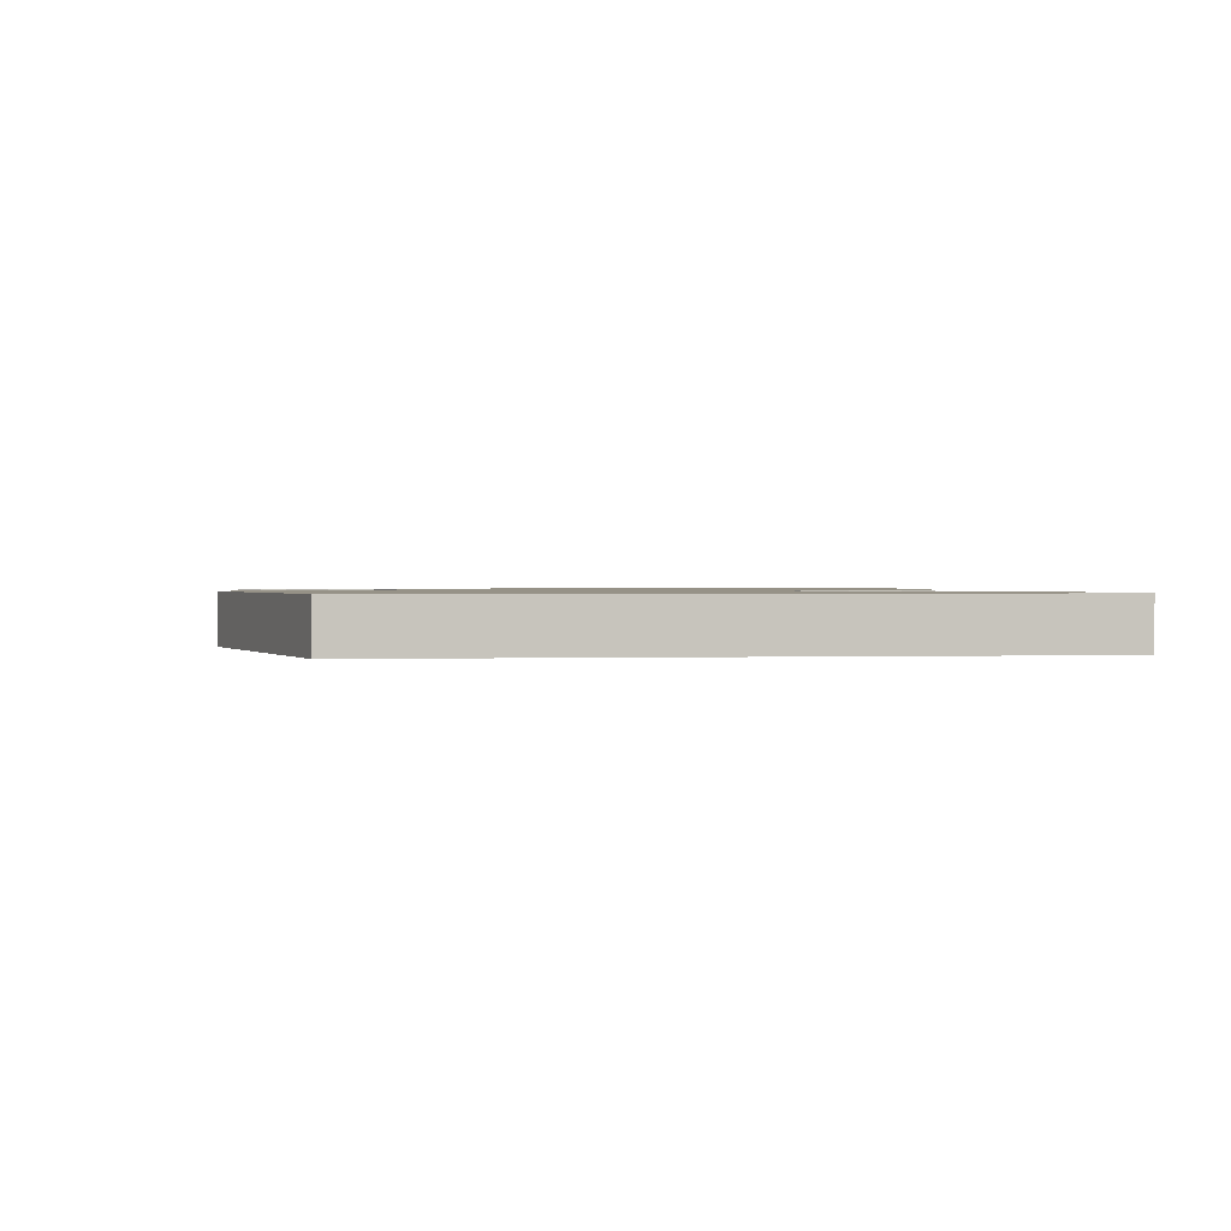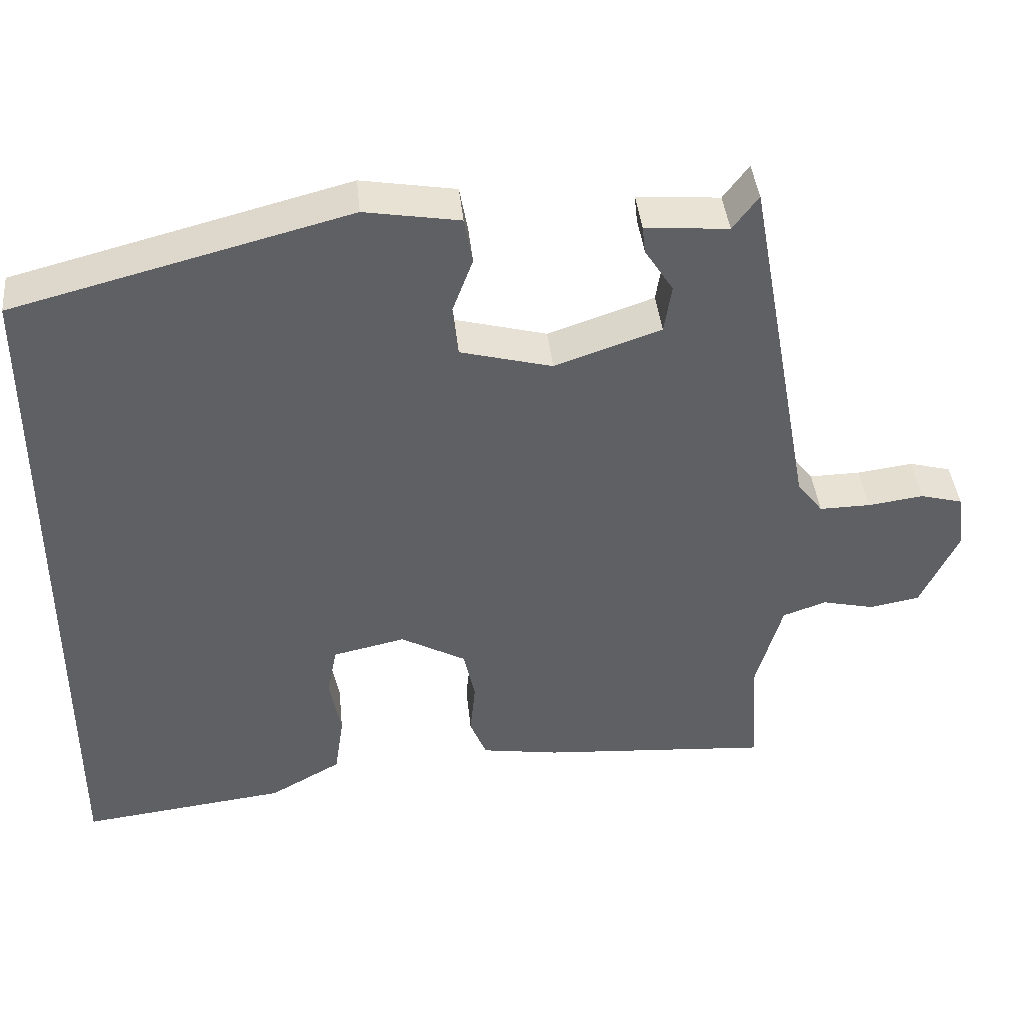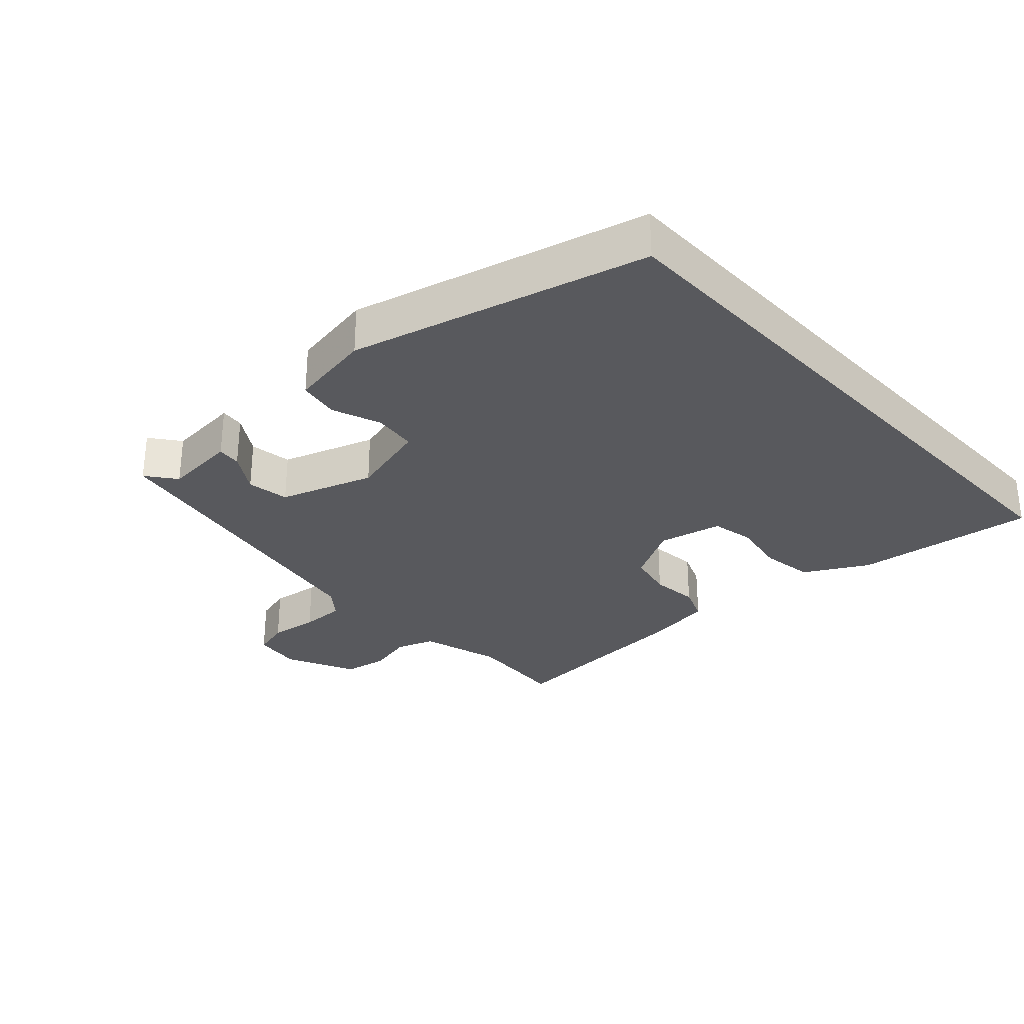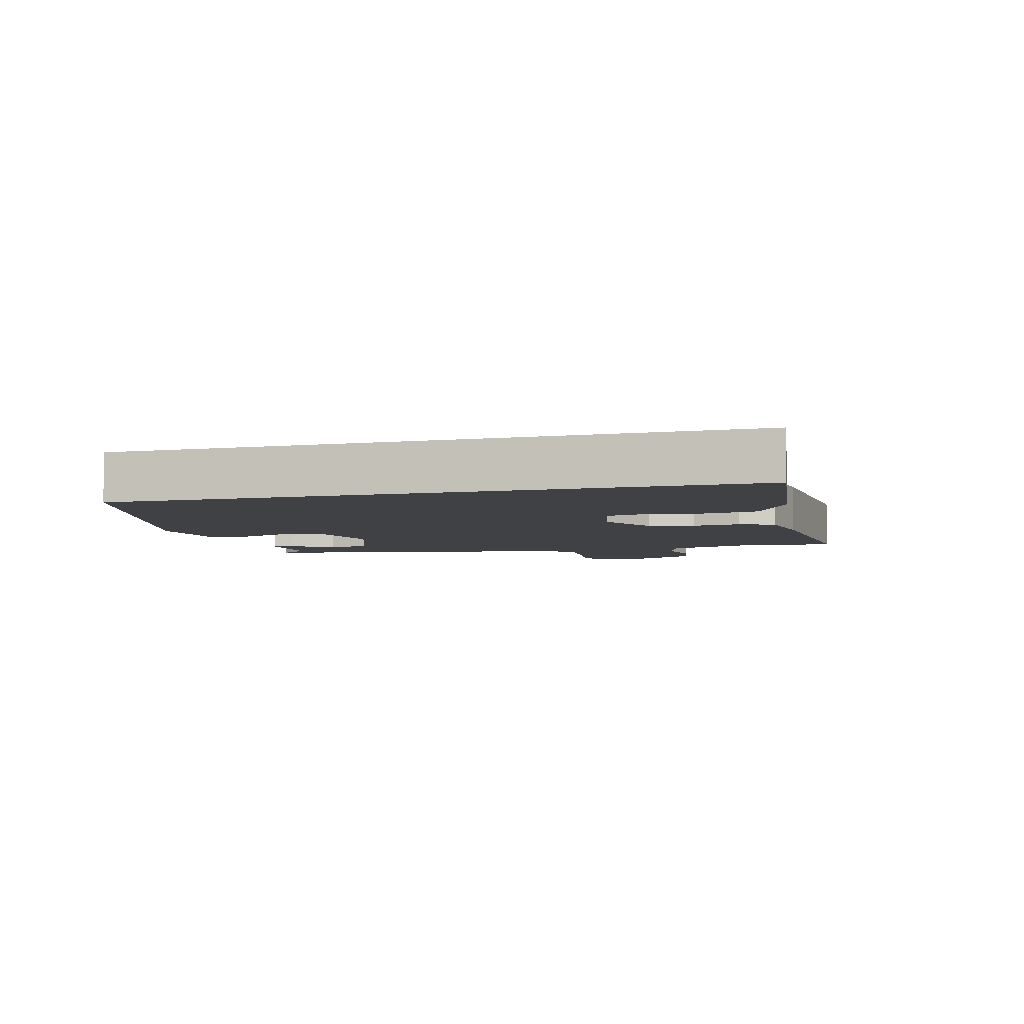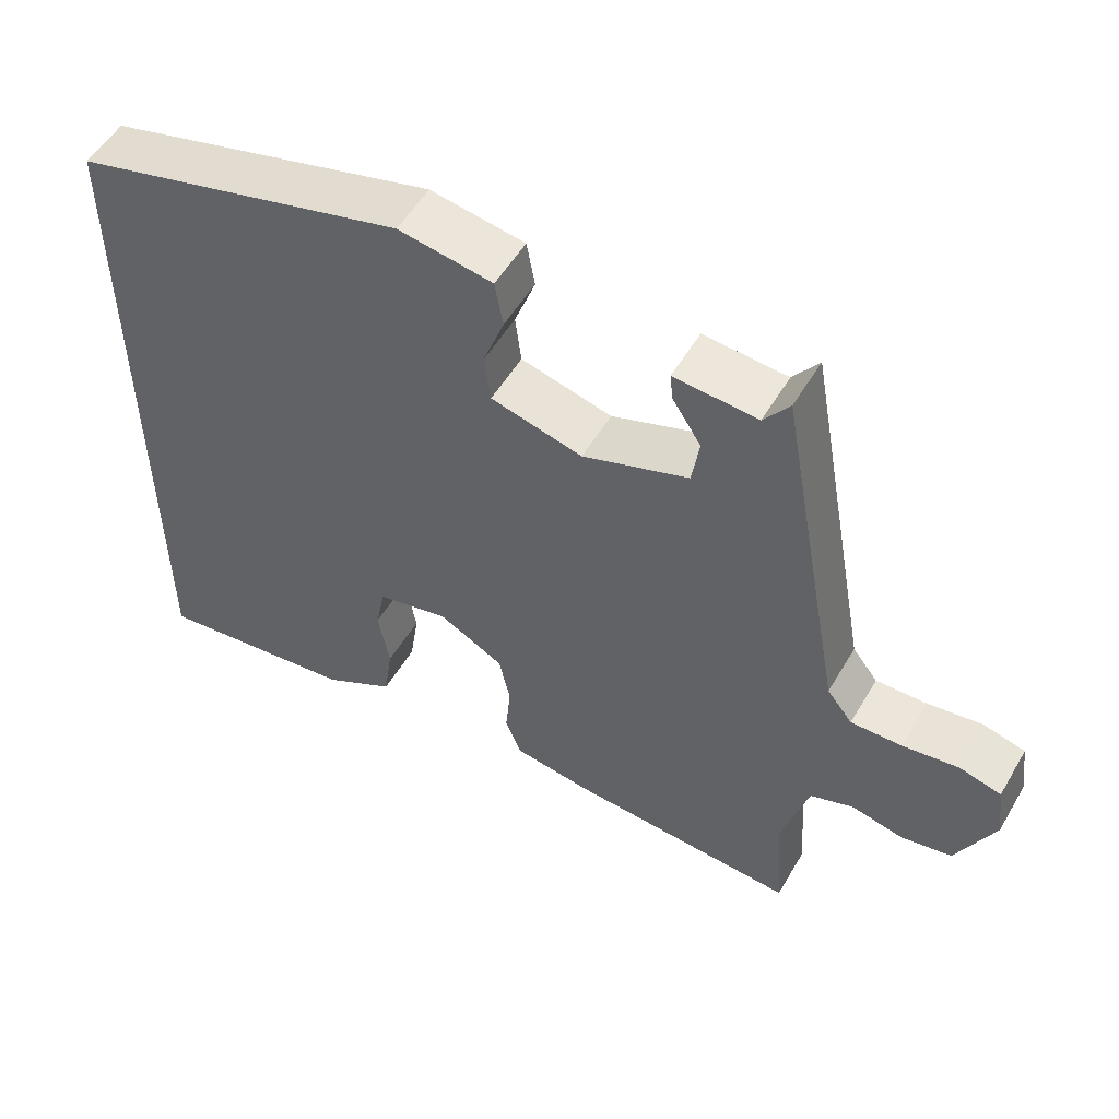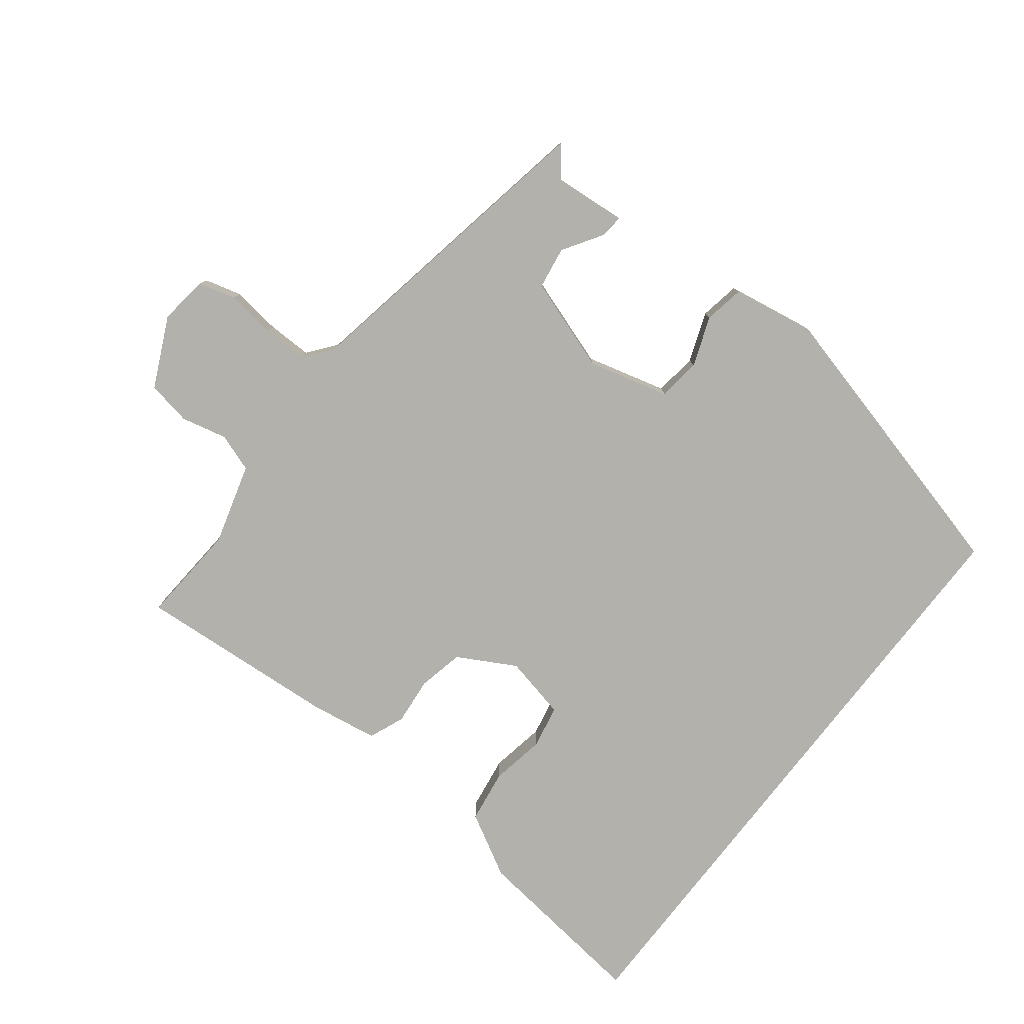
<metadata>
{"format":"obj","ext":"obj","renderer":"f3d","projection":"perspective","resolution":1024,"background":"white","views":[{"elev":1.0,"azim":82.4,"up":"+Y"},{"elev":41.2,"azim":174.2,"up":"+Z"},{"elev":-29.8,"azim":42.8,"up":"+Y"},{"elev":-5.5,"azim":105.2,"up":"+Y"},{"elev":53.5,"azim":-150.0,"up":"+Z"},{"elev":-79.1,"azim":-37.7,"up":"+Y"}]}
</metadata>
<code>
v 0.5 0.07 -0.535
v 0.227 0.07 -0.502
v 0.132 0.07 -0.449
v 0.12 0.07 -0.369
v 0.135 0.07 -0.286
v 0.122 0.07 -0.221
v 0.026 0.07 -0.2
v -0.061 0.07 -0.248
v -0.076 0.07 -0.317
v -0.069 0.07 -0.389
v -0.091 0.07 -0.443
v -0.194 0.07 -0.459
v -0.5 0.07 -0.481
v -0.489 0.07 -0.329
v -0.524 0.07 -0.206
v -0.582 0.07 -0.186
v -0.651 0.07 -0.202
v -0.718 0.07 -0.19
v -0.768 0.07 -0.084
v -0.758 0.07 -0.01
v -0.702 0.07 0.005
v -0.628 0.07 -0.005
v -0.56 0.07 -0.006
v -0.526 0.07 0.037
v -0.438 0.07 0.515
v -0.404 0.07 0.47
v -0.293 0.07 0.479
v -0.297 0.07 0.443
v -0.335 0.07 0.384
v -0.325 0.07 0.32
v -0.184 0.07 0.272
v -0.062 0.07 0.304
v -0.054 0.07 0.369
v -0.082 0.07 0.444
v -0.071 0.07 0.505
v 0.055 0.07 0.526
v 0.5 0.07 0.411
v 0.5 0 -0.535
v 0.227 0 -0.502
v 0.132 0 -0.449
v 0.12 0 -0.369
v 0.135 0 -0.286
v 0.122 0 -0.221
v 0.026 0 -0.2
v -0.061 0 -0.248
v -0.076 0 -0.317
v -0.069 0 -0.389
v -0.091 0 -0.443
v -0.194 0 -0.459
v -0.5 0 -0.481
v -0.489 0 -0.329
v -0.524 0 -0.206
v -0.582 0 -0.186
v -0.651 0 -0.202
v -0.718 0 -0.19
v -0.768 0 -0.084
v -0.758 0 -0.01
v -0.702 0 0.005
v -0.628 0 -0.005
v -0.56 0 -0.006
v -0.526 0 0.037
v -0.438 0 0.515
v -0.404 0 0.47
v -0.293 0 0.479
v -0.297 0 0.443
v -0.335 0 0.384
v -0.325 0 0.32
v -0.184 0 0.272
v -0.062 0 0.304
v -0.054 0 0.369
v -0.082 0 0.444
v -0.071 0 0.505
v 0.055 0 0.526
v 0.5 0 0.411
f 36 37 1
f 35 36 1
f 34 35 1
f 33 34 1
f 32 33 1 2
f 26 27 28 29
f 26 29 30
f 24 25 26 30
f 20 21 22
f 19 20 22
f 18 19 22
f 17 18 22
f 16 17 22
f 15 16 22 23
f 14 15 23 24
f 12 13 14
f 11 12 14
f 10 11 14
f 9 10 14
f 24 30 31
f 14 24 31
f 9 14 31
f 8 9 31
f 2 3 4 5
f 2 5 6
f 32 2 6
f 7 8 31 32
f 6 7 32
f 38 74 73
f 38 73 72
f 38 72 71
f 38 71 70
f 39 38 70 69
f 66 65 64 63
f 67 66 63
f 67 63 62 61
f 59 58 57
f 59 57 56
f 59 56 55
f 59 55 54
f 59 54 53
f 60 59 53 52
f 61 60 52 51
f 51 50 49
f 51 49 48
f 51 48 47
f 51 47 46
f 68 67 61
f 68 61 51
f 68 51 46
f 68 46 45
f 42 41 40 39
f 43 42 39
f 43 39 69
f 69 68 45 44
f 69 44 43
f 1 38 39 2
f 2 39 40 3
f 3 40 41 4
f 4 41 42 5
f 5 42 43 6
f 6 43 44 7
f 7 44 45 8
f 8 45 46 9
f 9 46 47 10
f 10 47 48 11
f 11 48 49 12
f 12 49 50 13
f 13 50 51 14
f 14 51 52 15
f 15 52 53 16
f 16 53 54 17
f 17 54 55 18
f 18 55 56 19
f 19 56 57 20
f 20 57 58 21
f 21 58 59 22
f 22 59 60 23
f 23 60 61 24
f 24 61 62 25
f 25 62 63 26
f 26 63 64 27
f 27 64 65 28
f 28 65 66 29
f 29 66 67 30
f 30 67 68 31
f 31 68 69 32
f 32 69 70 33
f 33 70 71 34
f 34 71 72 35
f 35 72 73 36
f 36 73 74 37
f 37 74 38 1

</code>
